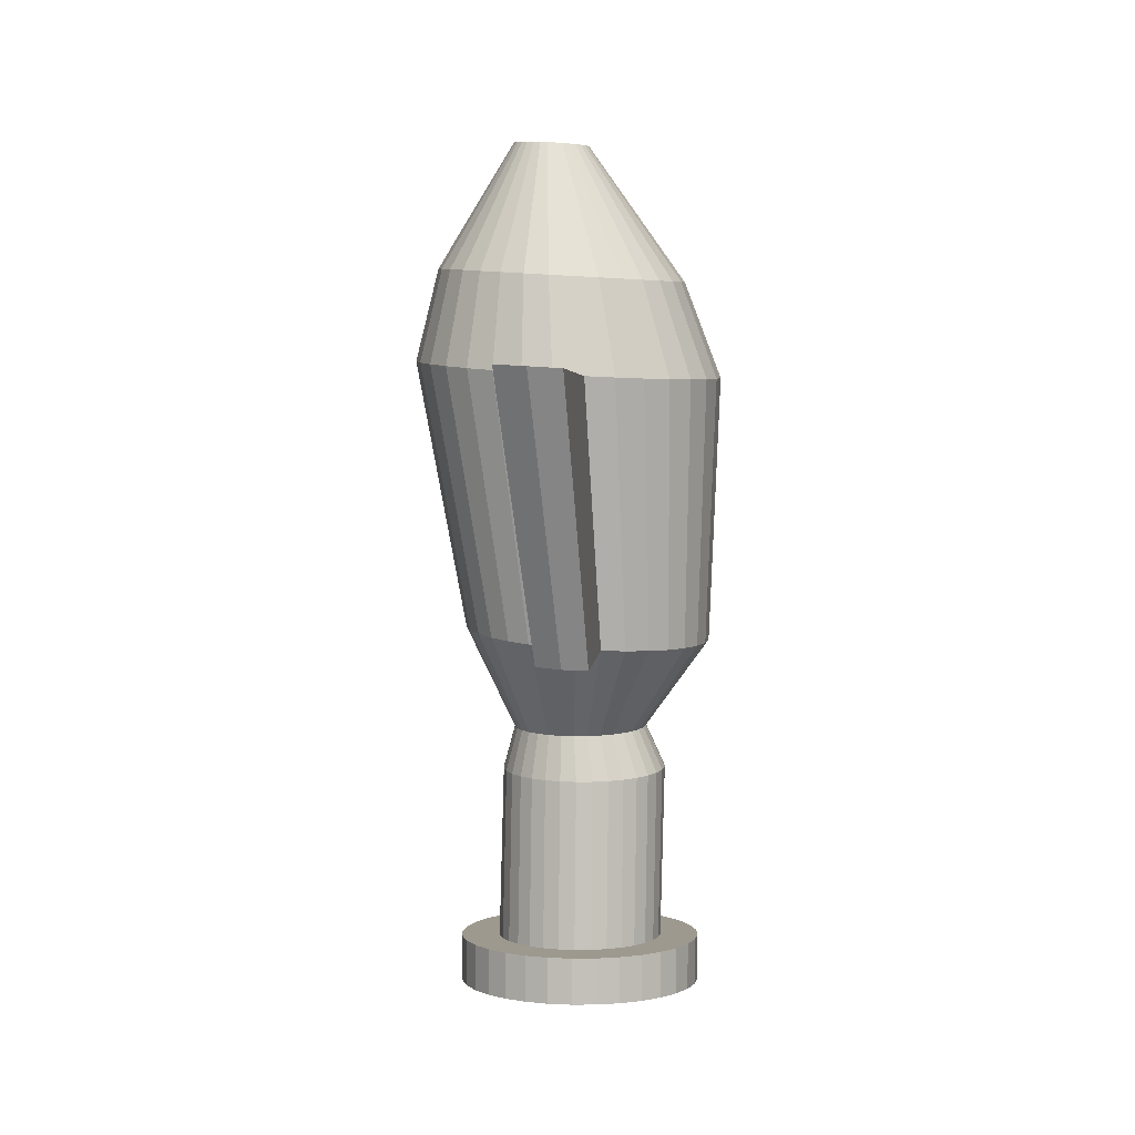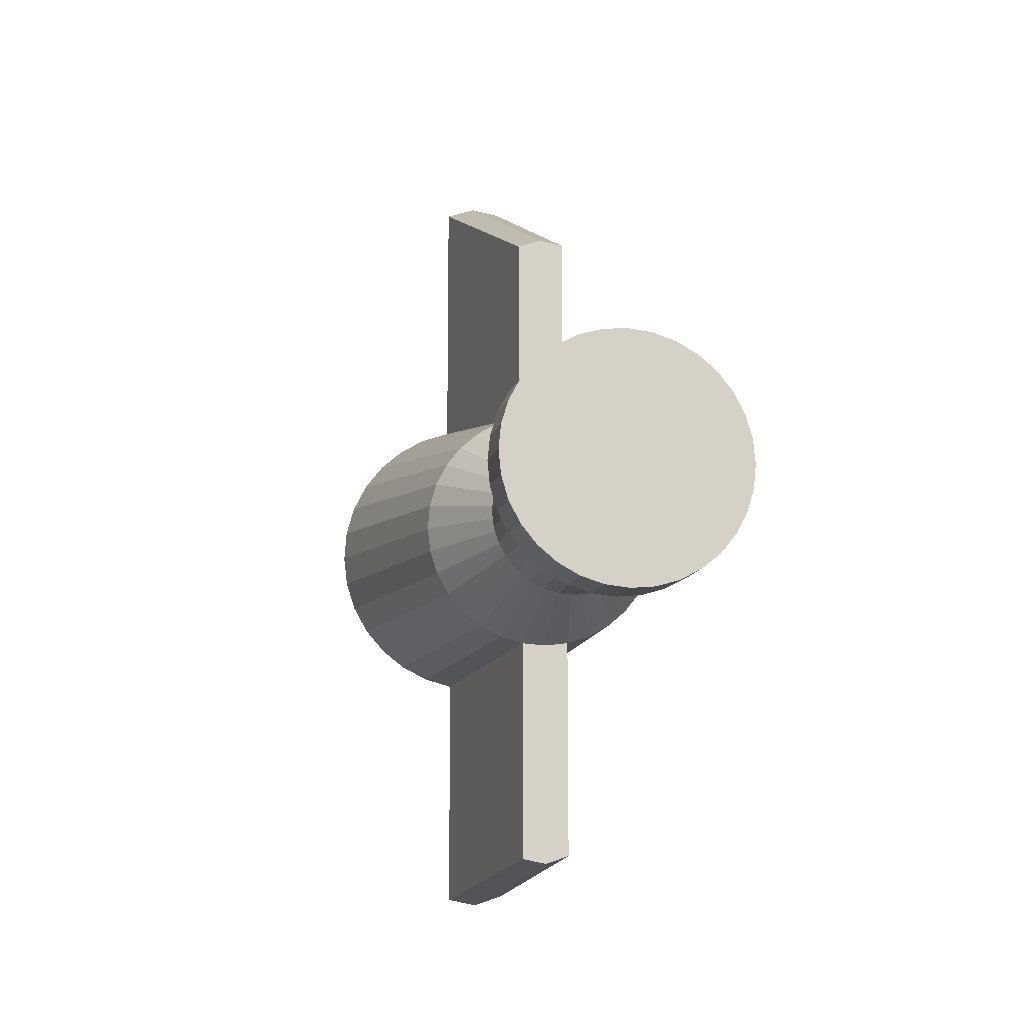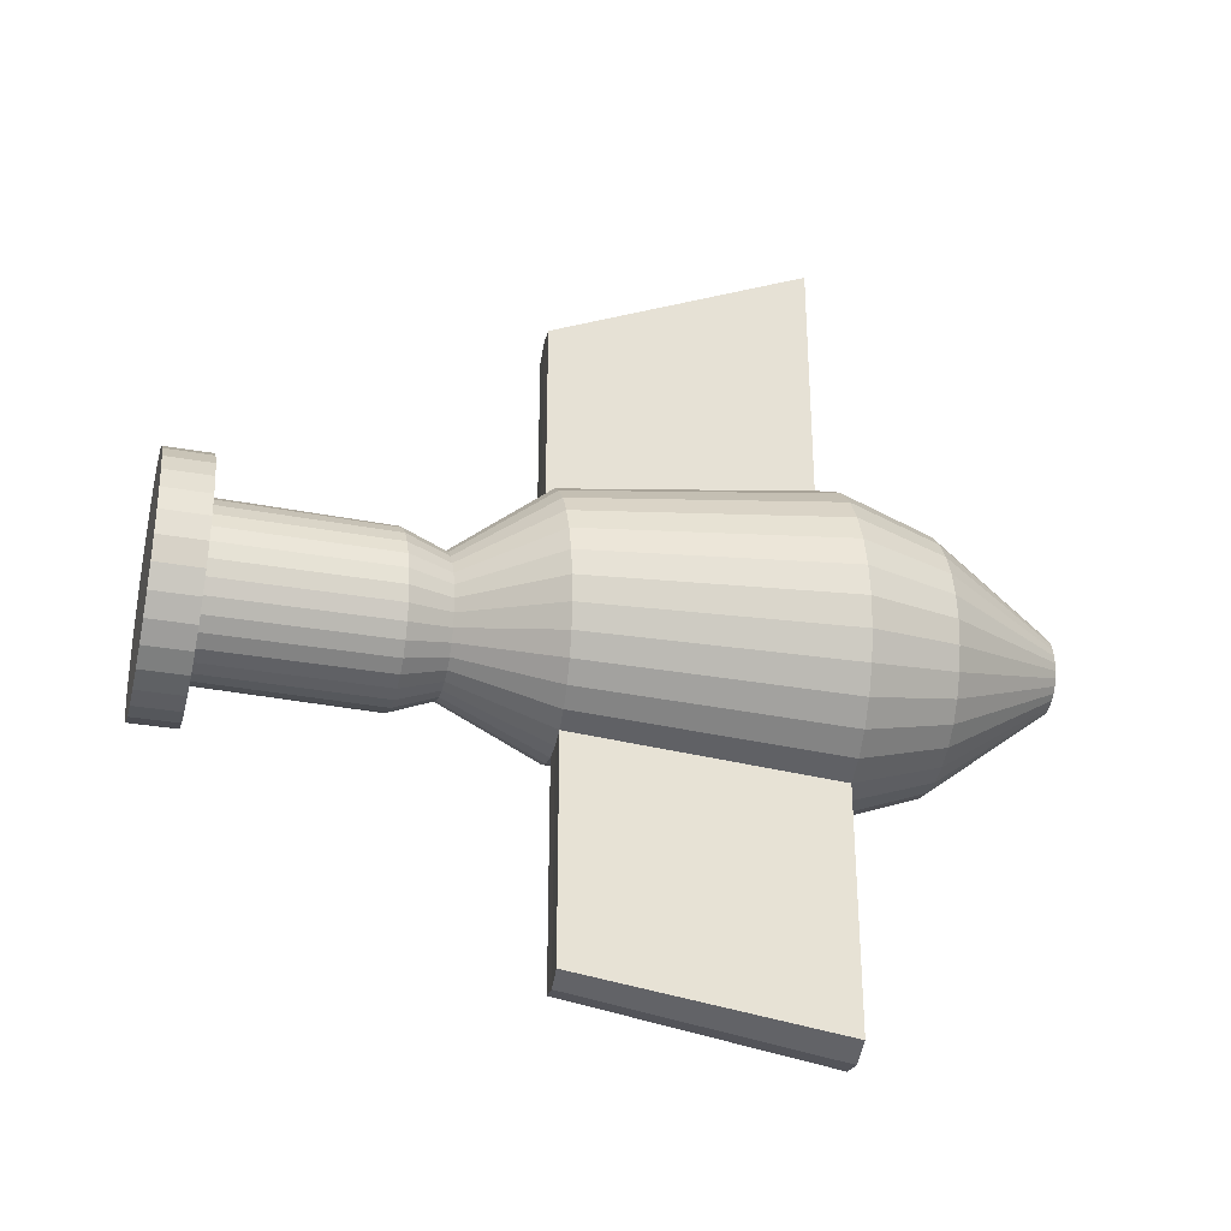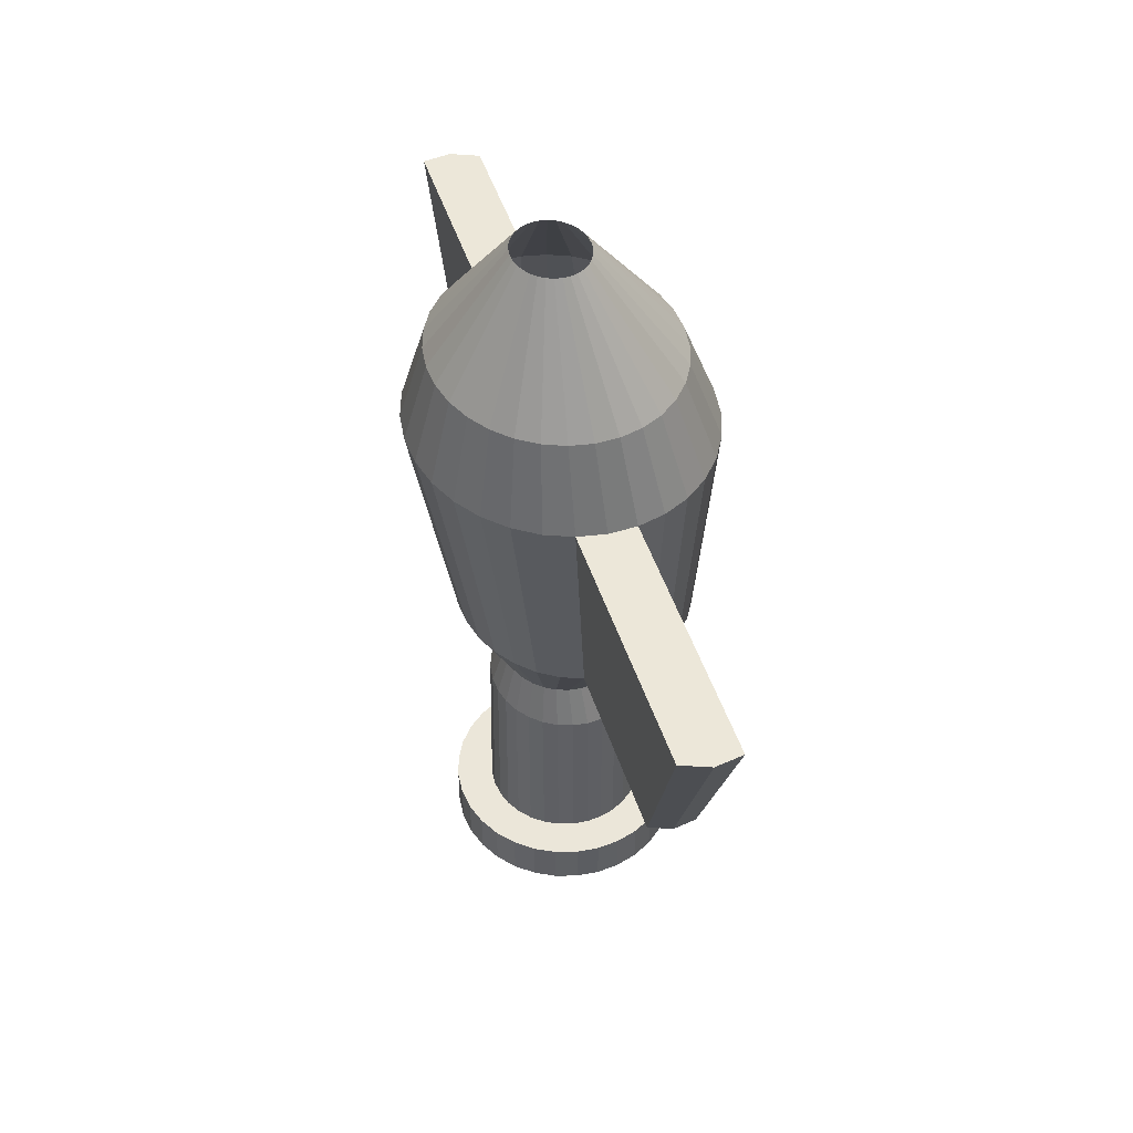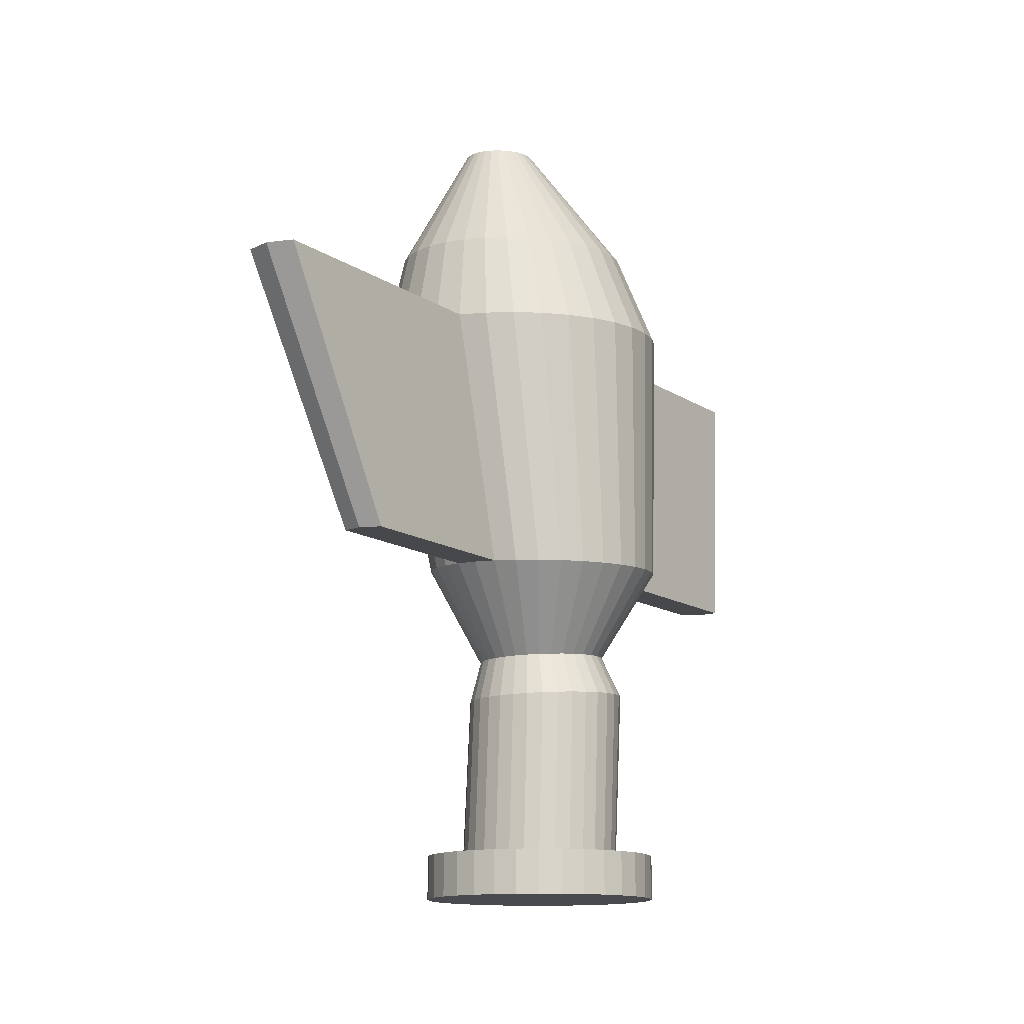
<metadata>
{"format":"obj","ext":"obj","renderer":"f3d","projection":"perspective","resolution":1024,"background":"white","views":[{"elev":3.3,"azim":4.0,"up":"+Y"},{"elev":-12.3,"azim":-13.1,"up":"+Z"},{"elev":-31.8,"azim":76.0,"up":"+Z"},{"elev":47.8,"azim":-17.8,"up":"+Y"},{"elev":-13.4,"azim":34.6,"up":"+Y"}]}
</metadata>
<code>
o Cylinder
v 0 -0.3396 -1.796
v 0 0.3396 -1.796
v 0.3504 -0.3396 -1.762
v 0.3504 0.3396 -1.762
v 0.6874 -0.3396 -1.66
v 0.6874 0.3396 -1.66
v 0.9979 -0.3396 -1.494
v 0.9979 0.3396 -1.494
v 1.27 -0.3396 -1.27
v 1.27 0.3396 -1.27
v 1.494 -0.3396 -0.9979
v 1.494 0.3396 -0.9979
v 1.66 -0.3396 -0.6874
v 1.66 0.3396 -0.6874
v 1.762 -0.3396 -0.3504
v 1.762 0.3396 -0.3504
v 1.796 -0.3396 -0
v 1.796 0.3396 -0
v 1.762 -0.3396 0.3504
v 1.762 0.3396 0.3504
v 1.66 -0.3396 0.6874
v 1.66 0.3396 0.6874
v 1.494 -0.3396 0.9979
v 1.494 0.3396 0.9979
v 1.27 -0.3396 1.27
v 1.27 0.3396 1.27
v 0.9979 -0.3396 1.494
v 0.9979 0.3396 1.494
v 0.6874 -0.3396 1.66
v 0.6874 0.3396 1.66
v 0.3504 -0.3396 1.762
v 0.3504 0.3396 1.762
v -1e-06 -0.3396 1.796
v -1e-06 0.3396 1.796
v -0.3504 -0.3396 1.762
v -0.3504 0.3396 1.762
v -0.6874 -0.3396 1.66
v -0.6874 0.3396 1.66
v -0.9979 -0.3396 1.494
v -0.9979 0.3396 1.494
v -1.27 -0.3396 1.27
v -1.27 0.3396 1.27
v -1.494 -0.3396 0.9979
v -1.494 0.3396 0.9979
v -1.66 -0.3396 0.6874
v -1.66 0.3396 0.6874
v -1.762 -0.3396 0.3504
v -1.762 0.3396 0.3504
v -1.796 -0.3396 -2e-06
v -1.796 0.3396 -2e-06
v -1.762 -0.3396 -0.3504
v -1.762 0.3396 -0.3504
v -1.66 -0.3396 -0.6874
v -1.66 0.3396 -0.6874
v -1.494 -0.3396 -0.9979
v -1.494 0.3396 -0.9979
v -1.27 -0.3396 -1.27
v -1.27 0.3396 -1.27
v -0.9979 -0.3396 -1.494
v -0.9979 0.3396 -1.494
v -0.6874 -0.3396 -1.66
v -0.6874 0.3396 -1.66
v -0.3504 -0.3396 -1.762
v -0.3504 0.3396 -1.762
v 0 0.3396 -1.227
v 0.2394 0.3396 -1.204
v 0.4696 0.3396 -1.134
v 0.6818 0.3396 -1.02
v 0.8677 0.3396 -0.8677
v 1.02 0.3396 -0.6818
v 1.134 0.3396 -0.4696
v 1.204 0.3396 -0.2394
v 1.227 0.3396 -0
v 1.204 0.3396 0.2394
v 1.134 0.3396 0.4696
v 1.02 0.3396 0.6818
v 0.8677 0.3396 0.8677
v 0.6818 0.3396 1.02
v 0.4696 0.3396 1.134
v 0.2394 0.3396 1.204
v -0 0.3396 1.227
v -0.2394 0.3396 1.204
v -0.4696 0.3396 1.134
v -0.6818 0.3396 1.02
v -0.8677 0.3396 0.8677
v -1.02 0.3396 0.6818
v -1.134 0.3396 0.4696
v -1.204 0.3396 0.2394
v -1.227 0.3396 -1e-06
v -1.204 0.3396 -0.2394
v -1.134 0.3396 -0.4696
v -1.02 0.3396 -0.6818
v -0.8677 0.3396 -0.8677
v -0.6818 0.3396 -1.02
v -0.4696 0.3396 -1.134
v -0.2394 0.3396 -1.204
v 0.1058 2.962 -1.313
v 0.3442 2.962 -1.281
v 0.5718 2.958 -1.203
v 0.7798 2.952 -1.082
v 0.9602 2.944 -0.9231
v 1.106 2.933 -0.7322
v 1.212 2.921 -0.5165
v 1.274 2.908 -0.2843
v 1.289 2.894 -0.04465
v 1.257 2.88 0.1934
v 1.179 2.866 0.4205
v 1.058 2.854 0.6282
v 0.8989 2.843 0.8083
v 0.7076 2.833 0.9539
v 0.4916 2.826 1.06
v 0.2591 2.822 1.121
v 0.019 2.82 1.136
v -0.2194 2.82 1.104
v -0.447 2.824 1.026
v -0.655 2.83 0.9054
v -0.8355 2.838 0.7466
v -0.9814 2.849 0.5556
v -1.087 2.861 0.3399
v -1.149 2.874 0.1078
v -1.164 2.888 -0.1319
v -1.132 2.902 -0.3699
v -1.054 2.915 -0.5971
v -0.9332 2.928 -0.8047
v -0.7741 2.939 -0.9848
v -0.5829 2.949 -1.13
v -0.3668 2.956 -1.236
v -0.1343 2.96 -1.298
v 0.03995 3.588 -1.05
v 0.2333 3.587 -1.024
v 0.4178 3.584 -0.9607
v 0.5865 3.58 -0.8629
v 0.7328 3.573 -0.734
v 0.8512 3.564 -0.5792
v 0.937 3.554 -0.4043
v 0.987 3.544 -0.216
v 0.9992 3.532 -0.02167
v 0.9733 3.521 0.1713
v 0.9101 3.51 0.3556
v 0.8121 3.5 0.5239
v 0.6831 3.491 0.67
v 0.528 3.483 0.7881
v 0.3528 3.477 0.8737
v 0.1643 3.474 0.9235
v -0.0304 3.472 0.9357
v -0.2237 3.473 0.9097
v -0.4083 3.476 0.8466
v -0.577 3.48 0.7488
v -0.7233 3.487 0.6199
v -0.8416 3.496 0.4651
v -0.9274 3.506 0.2902
v -0.9774 3.516 0.1019
v -0.9897 3.528 -0.09244
v -0.9637 3.539 -0.2854
v -0.9005 3.55 -0.4697
v -0.8025 3.56 -0.638
v -0.6735 3.569 -0.7841
v -0.5185 3.577 -0.9022
v -0.3433 3.583 -0.9878
v -0.1547 3.586 -1.038
v 0.1769 5.067 -1.748
v 0.5323 5.044 -1.703
v 0.8719 5.017 -1.59
v 1.183 4.988 -1.413
v 1.453 4.957 -1.178
v 1.671 4.927 -0.8952
v 1.83 4.899 -0.5748
v 1.924 4.872 -0.2293
v 1.948 4.849 0.1281
v 1.902 4.83 0.4836
v 1.788 4.816 0.8235
v 1.609 4.808 1.135
v 1.374 4.805 1.406
v 1.09 4.808 1.625
v 0.769 4.817 1.786
v 0.4231 4.832 1.88
v 0.06556 4.852 1.906
v -0.2898 4.875 1.861
v -0.6294 4.902 1.748
v -0.9401 4.931 1.571
v -1.21 4.961 1.336
v -1.429 4.992 1.053
v -1.588 5.02 0.7327
v -1.681 5.047 0.3872
v -1.706 5.07 0.02978
v -1.66 5.089 -0.3257
v -1.545 5.103 -0.6656
v -1.367 5.111 -0.9769
v -1.131 5.114 -1.248
v -0.8475 5.111 -1.467
v -0.5265 5.101 -1.628
v -0.1806 5.087 -1.723
v -0.1884 10.39 -1.398
v 0.167 10.37 -1.353
v 0.5066 10.34 -1.24
v 0.8173 10.31 -1.063
v 1.087 10.28 -0.828
v 1.306 10.25 -0.5451
v 1.465 10.23 -0.2247
v 1.559 10.2 0.1209
v 1.583 10.18 0.4782
v 1.537 10.16 0.8337
v 1.423 10.14 1.174
v 1.244 10.13 1.485
v 1.008 10.13 1.756
v 0.7247 10.13 1.975
v 0.4036 10.14 2.136
v 0.05775 10.16 2.231
v -0.2998 10.18 2.256
v -0.6551 10.2 2.211
v -0.9947 10.23 2.098
v -1.305 10.26 1.921
v -1.575 10.29 1.686
v -1.794 10.32 1.403
v -1.953 10.35 1.083
v -2.047 10.37 0.7373
v -2.071 10.4 0.3799
v -2.025 10.42 0.02443
v -1.911 10.43 -0.3155
v -1.732 10.44 -0.6268
v -1.497 10.44 -0.8975
v -1.213 10.44 -1.117
v -0.8918 10.43 -1.278
v -0.5459 10.41 -1.372
v -0.3628 12.23 0.06519
v -0.2554 12.22 0.07869
v -0.1528 12.21 0.1129
v -0.05892 12.2 0.1665
v 0.02265 12.19 0.2374
v 0.08876 12.18 0.3229
v 0.1369 12.18 0.4197
v 0.1651 12.17 0.5241
v 0.1725 12.16 0.6321
v 0.1586 12.15 0.7396
v 0.124 12.15 0.8423
v 0.07006 12.15 0.9364
v -0.001151 12.15 1.018
v -0.08691 12.15 1.085
v -0.1839 12.15 1.133
v -0.2884 12.16 1.162
v -0.3965 12.16 1.169
v -0.5039 12.17 1.156
v -0.6065 12.18 1.122
v -0.7004 12.19 1.068
v -0.7819 12.19 0.9972
v -0.8481 12.2 0.9117
v -0.8962 12.21 0.8148
v -0.9244 12.22 0.7104
v -0.9317 12.23 0.6024
v -0.9179 12.23 0.495
v -0.8833 12.24 0.3923
v -0.8294 12.24 0.2982
v -0.7581 12.24 0.2164
v -0.6724 12.24 0.15
v -0.5754 12.24 0.1015
v -0.4708 12.23 0.0729
v -2.385 9.013 0.7205
v -2.415 9.041 0.2773
v 1.918 8.726 1.262
v 1.697 8.716 1.648
v -2.358 9.065 -0.1637
v 1.404 8.712 1.984
v -2.216 9.082 -0.5853
v 1.052 8.717 2.256
v -1.995 9.093 -0.9714
v 0.6541 8.728 2.455
v -0.0802 9.038 -1.928
v 0.3606 9.009 -1.872
v -1.703 9.096 -1.307
v 0.2251 8.746 2.573
v 0.7817 8.975 -1.732
v -1.351 9.092 -1.58
v -0.2184 8.77 2.604
v 1.167 8.939 -1.512
v -0.9527 9.08 -1.779
v -0.6591 8.8 2.549
v 1.502 8.902 -1.221
v -0.5236 9.062 -1.896
v -1.08 8.833 2.408
v 1.773 8.864 -0.87
v -1.466 8.869 2.189
v 1.971 8.829 -0.4726
v -1.801 8.907 1.897
v 2.087 8.796 -0.04405
v -2.072 8.944 1.547
v 2.117 8.767 0.3992
v -2.269 8.98 1.149
v 2.06 8.743 0.8401
v 0.5323 5.044 -5.006
v 0.1769 5.067 -5.128
v 0.06556 4.852 4.838
v 0.4231 4.832 4.769
v -0.2898 4.875 4.716
v -0.1806 5.087 -5.059
v 0.3606 9.009 -5.468
v 0.2251 8.746 6.657
v -0.2184 8.77 6.743
v -0.6591 8.8 6.592
v -0.5236 9.062 -5.533
v -0.0802 9.038 -5.619
f 1 2 4 3
f 3 4 6 5
f 5 6 8 7
f 7 8 10 9
f 9 10 12 11
f 11 12 14 13
f 13 14 16 15
f 15 16 18 17
f 17 18 20 19
f 19 20 22 21
f 21 22 24 23
f 23 24 26 25
f 25 26 28 27
f 27 28 30 29
f 29 30 32 31
f 31 32 34 33
f 33 34 36 35
f 35 36 38 37
f 37 38 40 39
f 39 40 42 41
f 41 42 44 43
f 43 44 46 45
f 45 46 48 47
f 47 48 50 49
f 49 50 52 51
f 51 52 54 53
f 53 54 56 55
f 55 56 58 57
f 57 58 60 59
f 59 60 62 61
f 61 62 64 63
f 63 64 2 1
f 1 3 5 7 9 11 13 15 17 19 21 23 25 27 29 31 33 35 37 39 41 43 45 47 49 51 53 55 57 59 61 63
f 40 38 83 84
f 58 56 92 93
f 14 12 70 71
f 32 30 79 80
f 50 48 88 89
f 6 4 66 67
f 24 22 75 76
f 42 40 84 85
f 60 58 93 94
f 16 14 71 72
f 34 32 80 81
f 52 50 89 90
f 8 6 67 68
f 26 24 76 77
f 44 42 85 86
f 62 60 94 95
f 18 16 72 73
f 36 34 81 82
f 54 52 90 91
f 10 8 68 69
f 28 26 77 78
f 46 44 86 87
f 64 62 95 96
f 20 18 73 74
f 38 36 82 83
f 56 54 91 92
f 12 10 69 70
f 30 28 78 79
f 4 2 65 66
f 48 46 87 88
f 2 64 96 65
f 22 20 74 75
f 93 92 124 125
f 80 79 111 112
f 67 66 98 99
f 94 93 125 126
f 81 80 112 113
f 68 67 99 100
f 95 94 126 127
f 82 81 113 114
f 69 68 100 101
f 96 95 127 128
f 83 82 114 115
f 70 69 101 102
f 65 96 128 97
f 84 83 115 116
f 71 70 102 103
f 85 84 116 117
f 72 71 103 104
f 86 85 117 118
f 73 72 104 105
f 87 86 118 119
f 74 73 105 106
f 88 87 119 120
f 75 74 106 107
f 89 88 120 121
f 76 75 107 108
f 90 89 121 122
f 77 76 108 109
f 91 90 122 123
f 78 77 109 110
f 92 91 123 124
f 79 78 110 111
f 66 65 97 98
f 128 127 159 160
f 115 114 146 147
f 102 101 133 134
f 97 128 160 129
f 116 115 147 148
f 103 102 134 135
f 117 116 148 149
f 104 103 135 136
f 118 117 149 150
f 105 104 136 137
f 119 118 150 151
f 106 105 137 138
f 120 119 151 152
f 107 106 138 139
f 121 120 152 153
f 108 107 139 140
f 122 121 153 154
f 109 108 140 141
f 123 122 154 155
f 110 109 141 142
f 124 123 155 156
f 111 110 142 143
f 98 97 129 130
f 125 124 156 157
f 112 111 143 144
f 99 98 130 131
f 126 125 157 158
f 113 112 144 145
f 100 99 131 132
f 127 126 158 159
f 114 113 145 146
f 101 100 132 133
f 150 149 181 182
f 137 136 168 169
f 151 150 182 183
f 138 137 169 170
f 152 151 183 184
f 139 138 170 171
f 153 152 184 185
f 140 139 171 172
f 154 153 185 186
f 141 140 172 173
f 155 154 186 187
f 142 141 173 174
f 156 155 187 188
f 143 142 174 175
f 130 129 161 162
f 157 156 188 189
f 144 143 175 176
f 131 130 162 163
f 158 157 189 190
f 145 144 176 177
f 132 131 163 164
f 159 158 190 191
f 146 145 177 178
f 133 132 164 165
f 160 159 191 192
f 147 146 178 179
f 134 133 165 166
f 129 160 192 161
f 148 147 179 180
f 135 134 166 167
f 149 148 180 181
f 136 135 167 168
f 258 257 216 217
f 260 259 203 204
f 261 258 217 218
f 262 260 204 205
f 263 261 218 219
f 264 262 205 206
f 265 263 219 220
f 266 264 206 207
f 268 267 193 194
f 269 265 220 221
f 270 266 207 208
f 271 268 194 195
f 272 269 221 222
f 273 270 208 209
f 274 271 195 196
f 275 272 222 223
f 276 273 209 210
f 277 274 196 197
f 278 275 223 224
f 279 276 210 211
f 280 277 197 198
f 267 278 224 193
f 281 279 211 212
f 282 280 198 199
f 283 281 212 213
f 284 282 199 200
f 285 283 213 214
f 286 284 200 201
f 287 285 214 215
f 288 286 201 202
f 257 287 215 216
f 259 288 202 203
f 220 219 251 252
f 207 206 238 239
f 194 193 225 226
f 221 220 252 253
f 208 207 239 240
f 195 194 226 227
f 222 221 253 254
f 209 208 240 241
f 196 195 227 228
f 223 222 254 255
f 210 209 241 242
f 197 196 228 229
f 224 223 255 256
f 211 210 242 243
f 198 197 229 230
f 193 224 256 225
f 212 211 243 244
f 199 198 230 231
f 213 212 244 245
f 200 199 231 232
f 214 213 245 246
f 201 200 232 233
f 215 214 246 247
f 202 201 233 234
f 216 215 247 248
f 203 202 234 235
f 217 216 248 249
f 204 203 235 236
f 218 217 249 250
f 205 204 236 237
f 219 218 250 251
f 206 205 237 238
f 171 170 288 259
f 184 183 287 257
f 170 169 286 288
f 183 182 285 287
f 169 168 284 286
f 182 181 283 285
f 168 167 282 284
f 181 180 281 283
f 167 166 280 282
f 180 179 279 281
f 276 178 293 298
f 166 165 277 280
f 179 178 276 279
f 192 191 275 278
f 165 164 274 277
f 278 267 300 299
f 191 190 272 275
f 164 163 271 274
f 178 177 291 293
f 190 189 269 272
f 163 162 268 271
f 176 175 266 270
f 189 188 265 269
f 267 268 295 300
f 175 174 264 266
f 188 187 263 265
f 174 173 262 264
f 187 186 261 263
f 173 172 260 262
f 186 185 258 261
f 172 171 259 260
f 185 184 257 258
f 290 294 299 300
f 293 291 297 298
f 291 292 296 297
f 289 290 300 295
f 162 161 290 289
f 176 270 296 292
f 161 192 294 290
f 270 273 297 296
f 273 276 298 297
f 192 278 299 294
f 177 176 292 291
f 268 162 289 295

</code>
